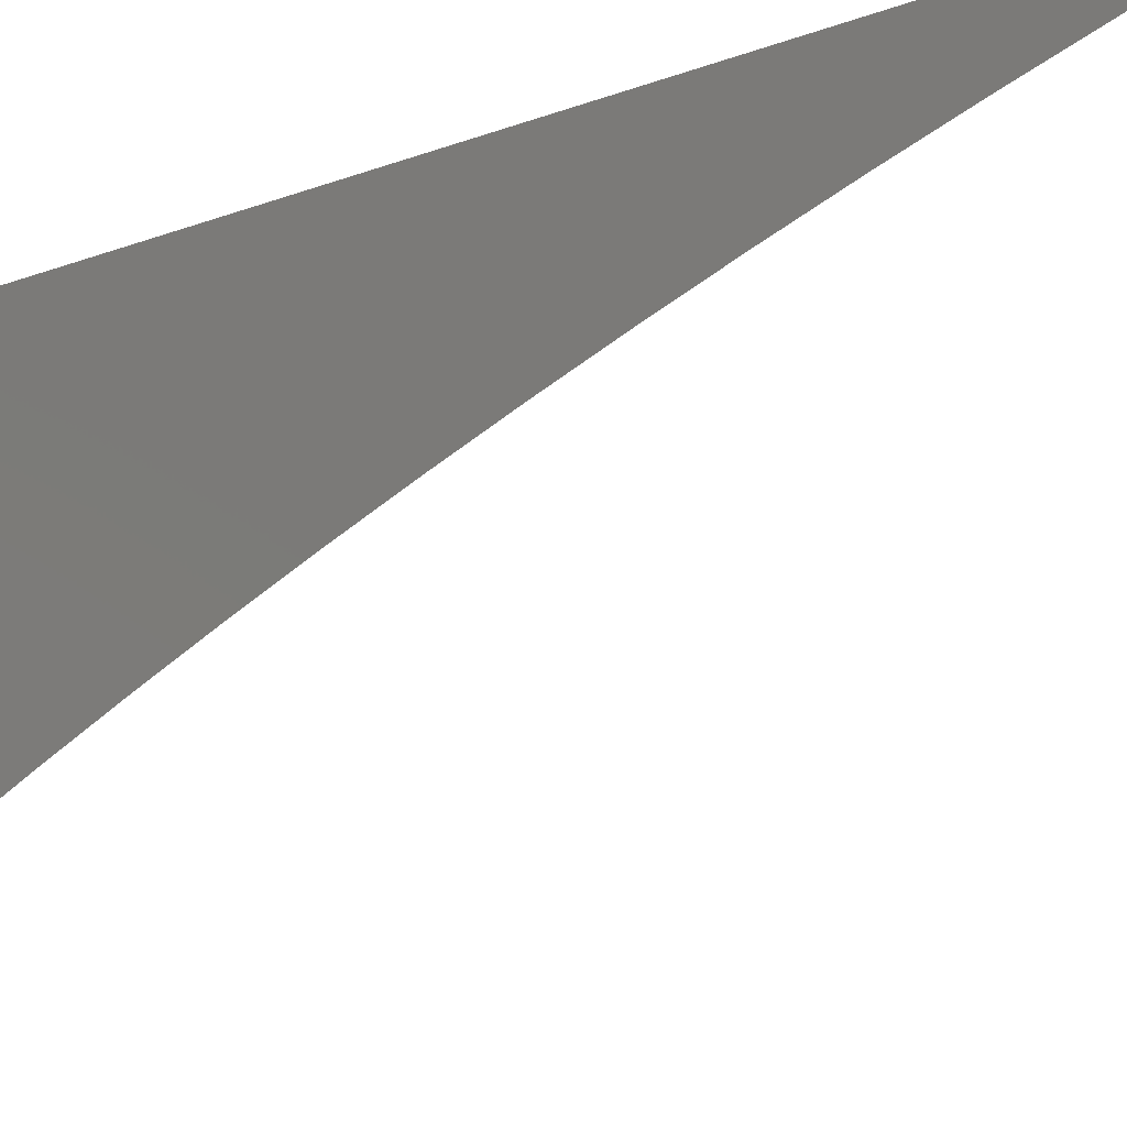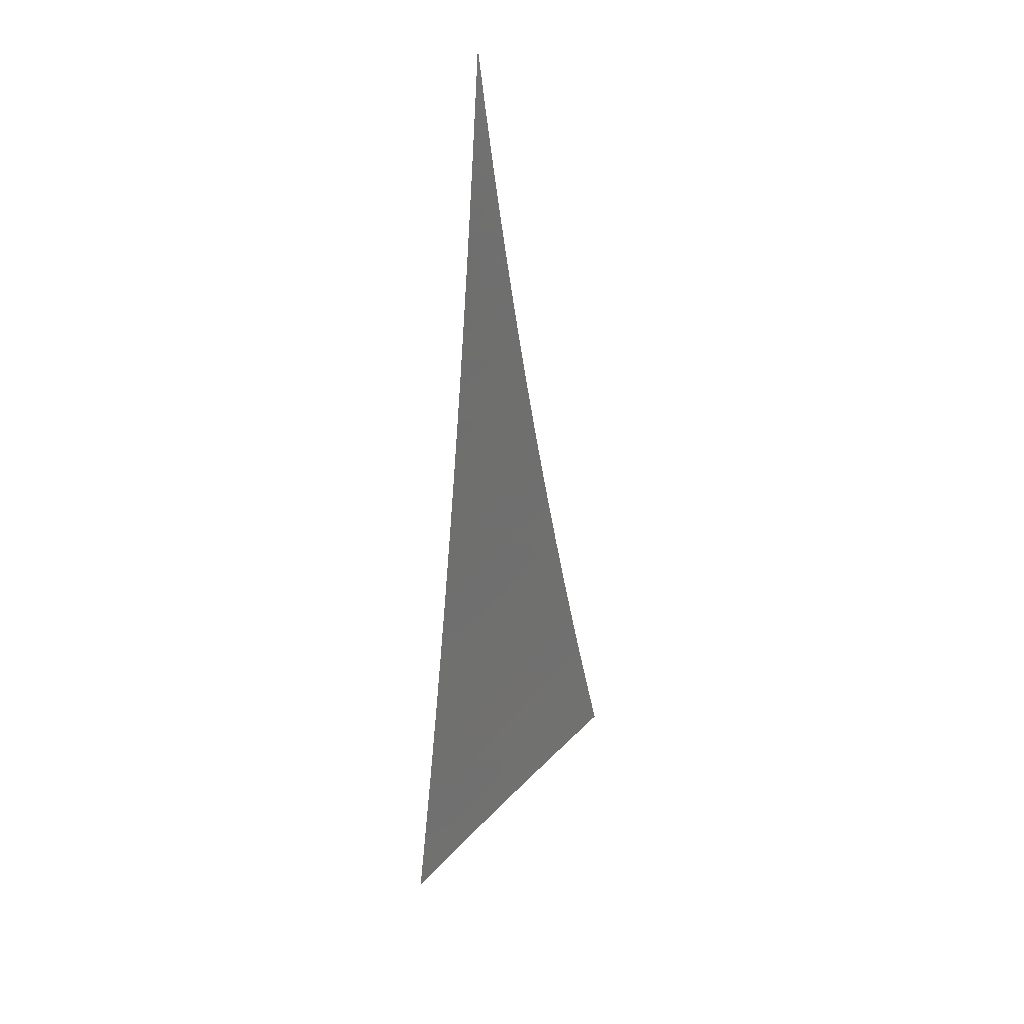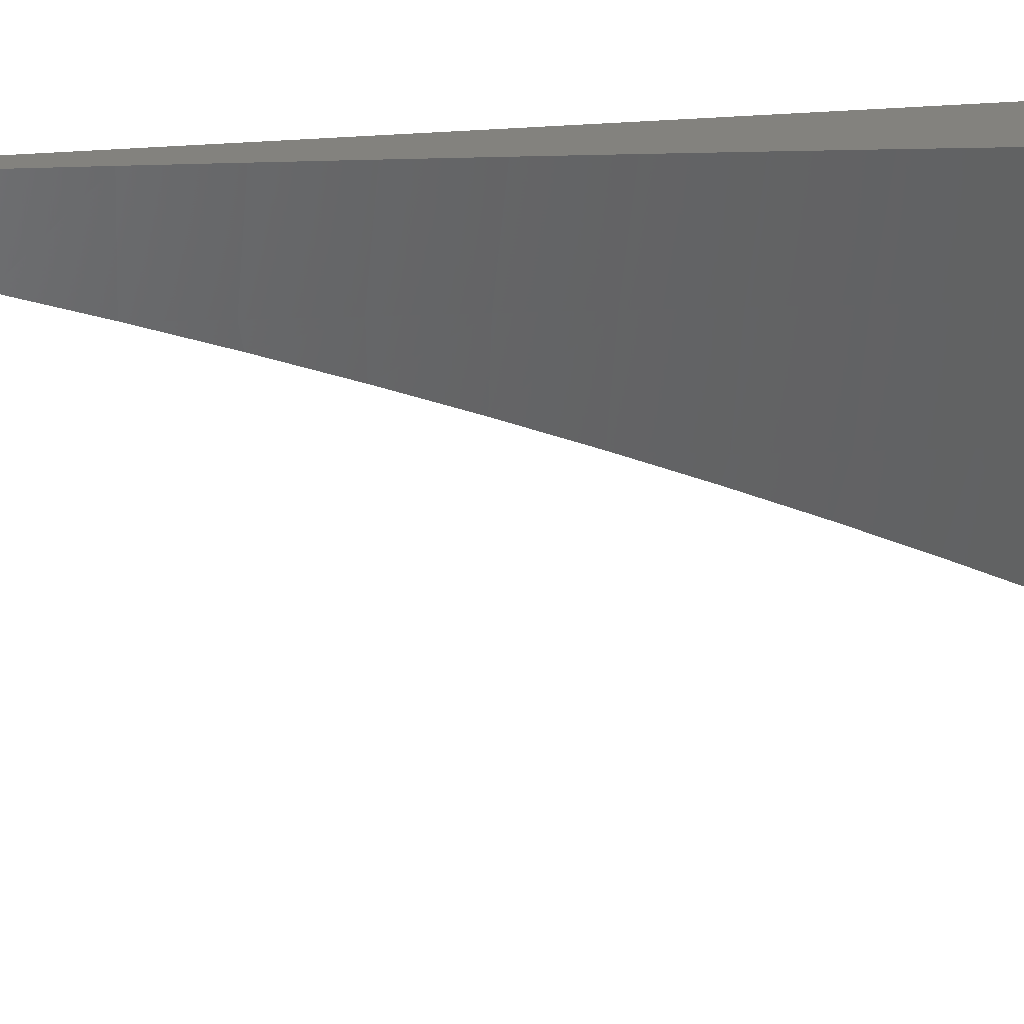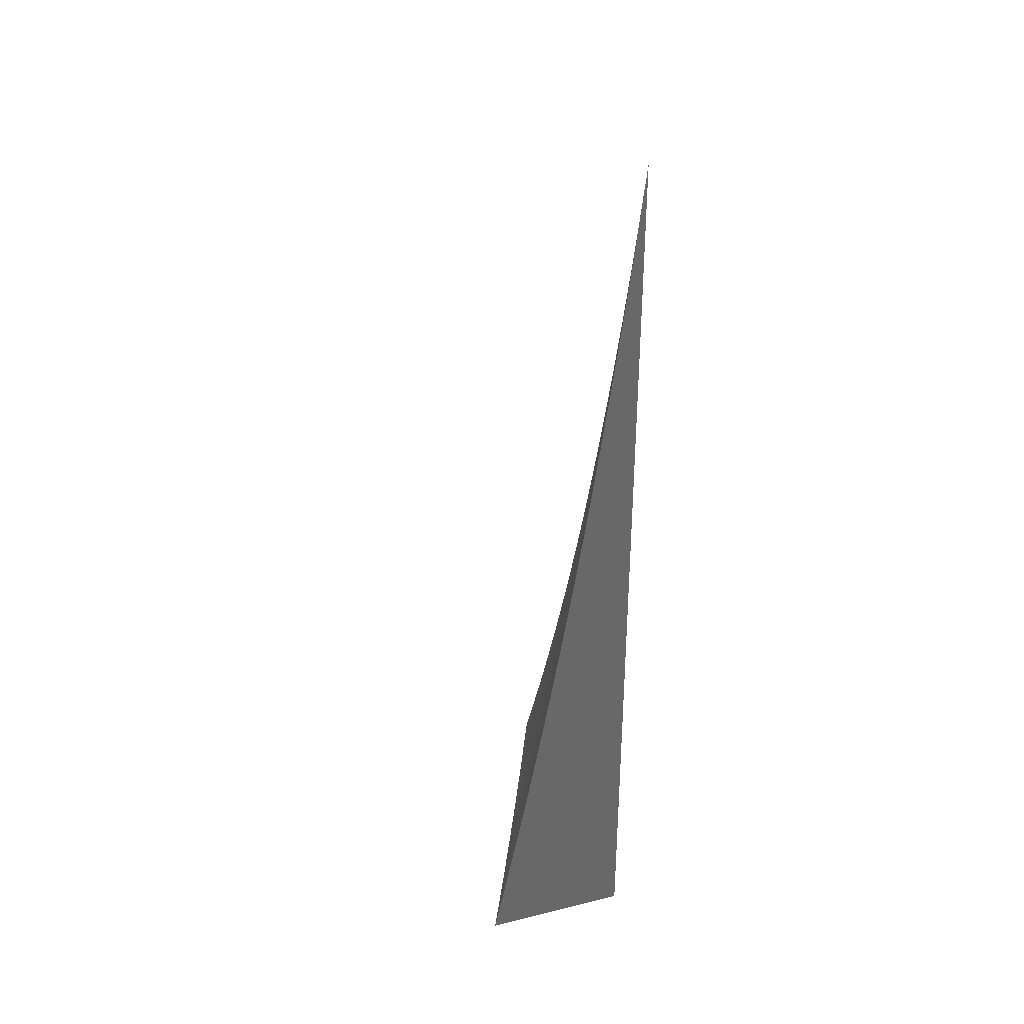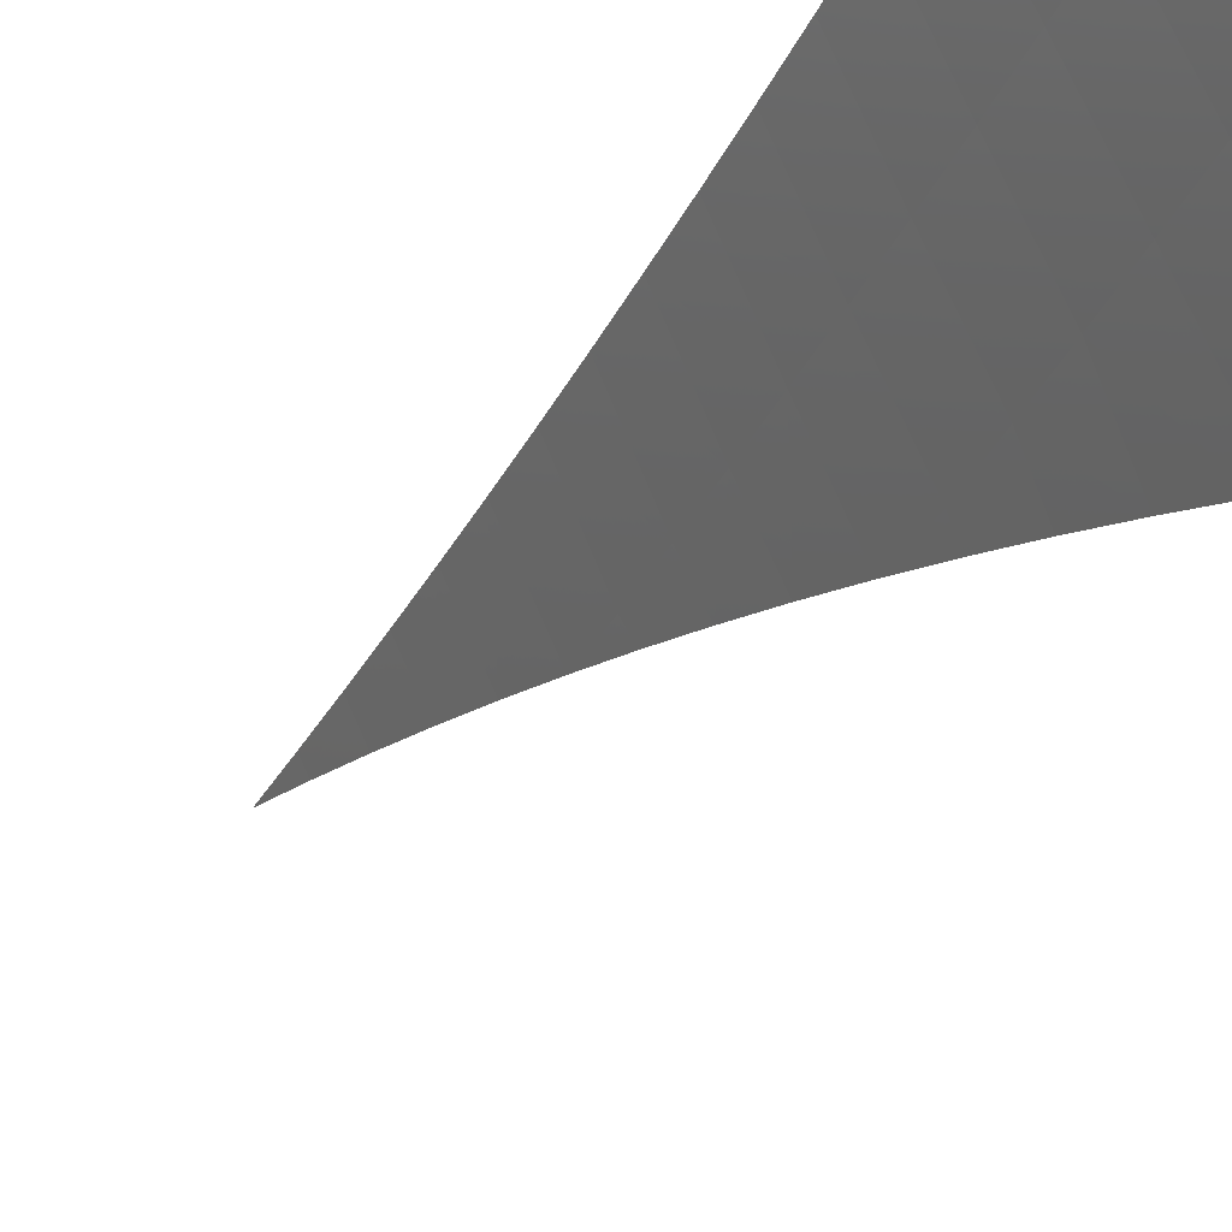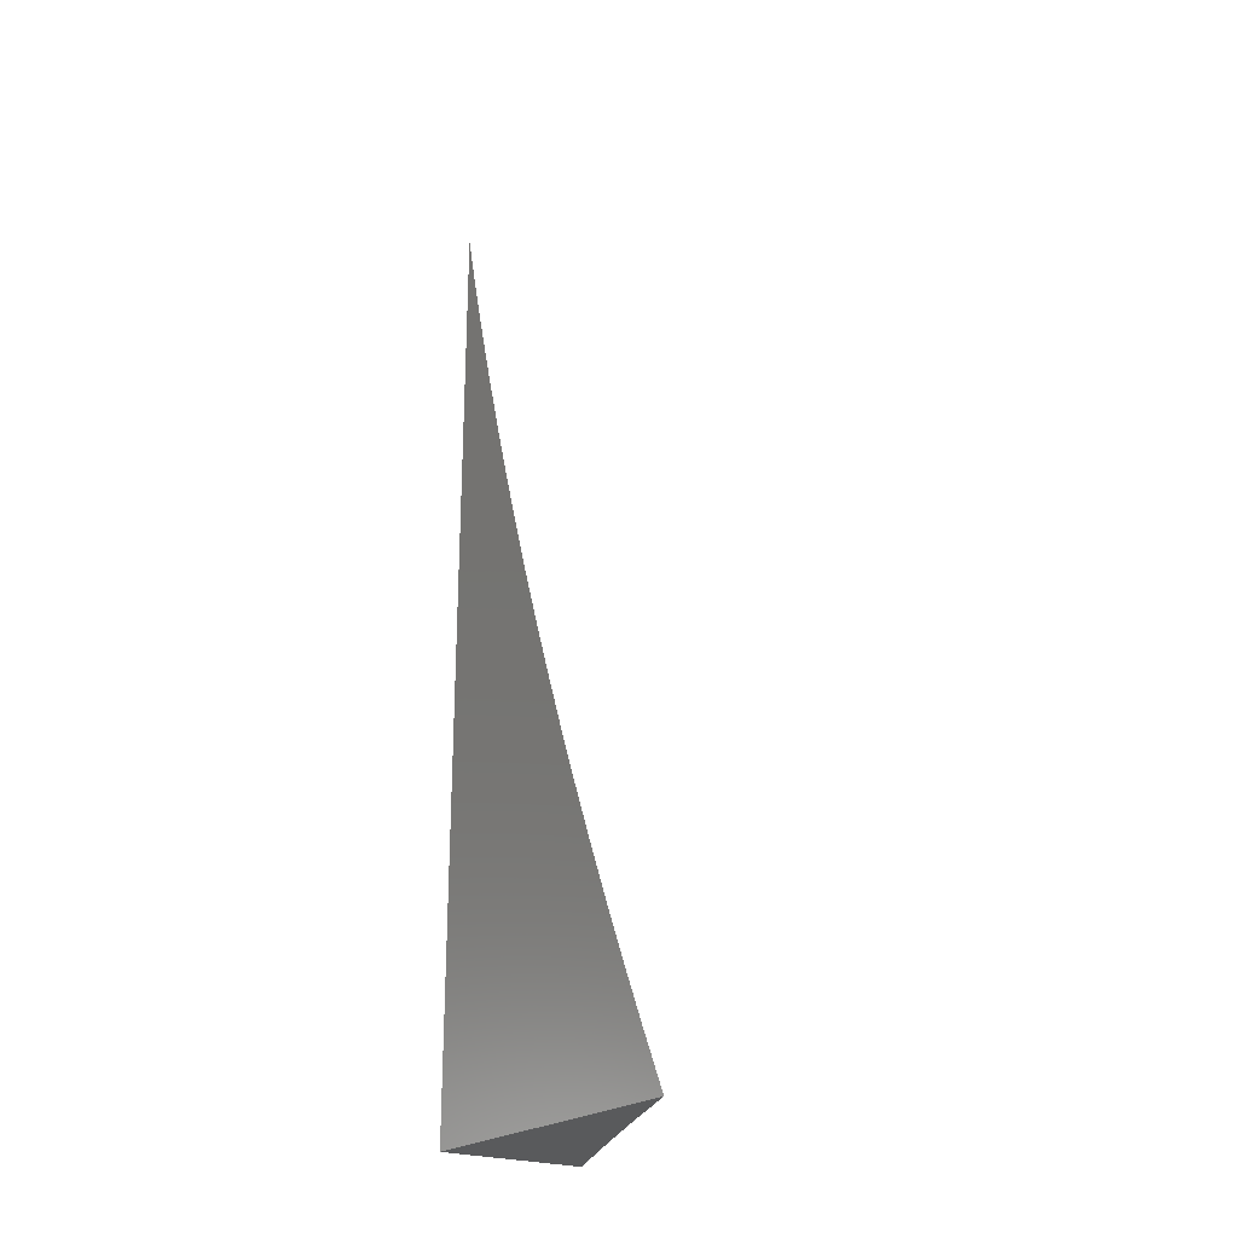
<metadata>
{"format":"stl","ext":"stl","renderer":"f3d","projection":"perspective","resolution":1024,"background":"white","views":[{"elev":-14.1,"azim":132.6,"up":"+Z"},{"elev":38.8,"azim":-166.6,"up":"+Y"},{"elev":16.4,"azim":-105.2,"up":"+Z"},{"elev":34.1,"azim":-18.3,"up":"+Y"},{"elev":-31.6,"azim":-30.5,"up":"+Z"},{"elev":-23.0,"azim":144.5,"up":"+Y"}]}
</metadata>
<code>
# stl→obj: 58 verts, 112 faces
v 10 -1.997 5
v 9.999 -2 5
v 10 -2 4.999
v 9.847 -2 5
v 9.86 -1.941 5
v 9.886 -2 4.917
v 9.897 -1.948 4.917
v 9.925 -2 4.834
v 9.934 -1.955 4.834
v 9.963 -2 4.75
v 9.971 -1.962 4.75
v 10 -2 4.666
v 10 -1.943 4.693
v 9.983 -1.902 4.75
v 10 -1.886 4.719
v 9.995 -1.841 4.75
v 10 -1.828 4.744
v 9.958 -1.835 4.834
v 9.97 -1.775 4.834
v 9.921 -1.828 4.917
v 9.933 -1.768 4.917
v 9.894 -1.764 5
v 9.905 -1.705 5
v 9.872 -1.882 5
v 9.91 -1.888 4.917
v 9.947 -1.895 4.834
v 9.883 -1.823 5
v 9.944 -1.708 4.917
v 9.916 -1.646 5
v 9.954 -1.648 4.917
v 9.926 -1.586 5
v 9.964 -1.589 4.917
v 9.936 -1.527 5
v 9.974 -1.529 4.917
v 9.945 -1.468 5
v 9.983 -1.469 4.917
v 9.954 -1.408 5
v 9.992 -1.41 4.917
v 9.962 -1.349 5
v 10 -1.354 4.918
v 10 -1.294 4.936
v 9.971 -1.289 5
v 10 -1.233 4.953
v 9.979 -1.229 5
v 10 -1.172 4.97
v 9.986 -1.17 5
v 10 -1.111 4.985
v 9.993 -1.11 5
v 10 -1.05 5
v 10 -1.414 4.899
v 10 -1.474 4.879
v 10 -1.534 4.859
v 10 -1.593 4.838
v 9.991 -1.654 4.834
v 10 -1.652 4.815
v 10 -1.711 4.793
v 9.981 -1.714 4.834
v 10 -1.77 4.769
f 1 2 3
f 4 5 6
f 6 5 7
f 6 7 8
f 8 7 9
f 8 9 10
f 10 9 11
f 10 11 12
f 12 11 13
f 13 11 14
f 13 14 15
f 15 14 16
f 15 16 17
f 17 16 18
f 17 18 19
f 19 18 20
f 19 20 21
f 21 20 22
f 21 22 23
f 5 24 7
f 7 24 25
f 7 25 26
f 26 25 18
f 26 18 16
f 24 27 25
f 25 27 20
f 25 20 18
f 27 22 20
f 21 23 28
f 28 23 29
f 28 29 30
f 30 29 31
f 30 31 32
f 32 31 33
f 32 33 34
f 34 33 35
f 34 35 36
f 36 35 37
f 36 37 38
f 38 37 39
f 38 39 40
f 40 39 41
f 41 39 42
f 41 42 43
f 43 42 44
f 43 44 45
f 45 44 46
f 45 46 47
f 47 46 48
f 47 48 49
f 40 50 38
f 38 50 36
f 50 51 36
f 36 51 34
f 51 52 34
f 34 52 32
f 52 53 32
f 32 53 30
f 30 53 54
f 54 53 55
f 54 55 56
f 54 56 57
f 57 56 58
f 57 58 19
f 19 58 17
f 14 11 9
f 14 9 26
f 26 9 7
f 16 14 26
f 57 19 21
f 54 57 28
f 28 57 21
f 30 54 28
f 2 8 3
f 3 8 10
f 3 10 12
f 4 6 2
f 2 6 8
f 1 33 2
f 2 33 31
f 2 31 29
f 49 48 1
f 1 48 46
f 1 46 44
f 44 42 1
f 1 42 39
f 1 39 37
f 37 35 1
f 1 35 33
f 29 23 2
f 2 23 22
f 2 22 27
f 27 24 2
f 2 24 5
f 2 5 4
f 3 52 1
f 1 52 51
f 1 51 50
f 12 13 3
f 3 13 15
f 3 15 17
f 17 58 3
f 3 58 56
f 3 56 55
f 55 53 3
f 3 53 52
f 50 40 1
f 1 40 41
f 1 41 43
f 43 45 1
f 1 45 47
f 1 47 49

</code>
